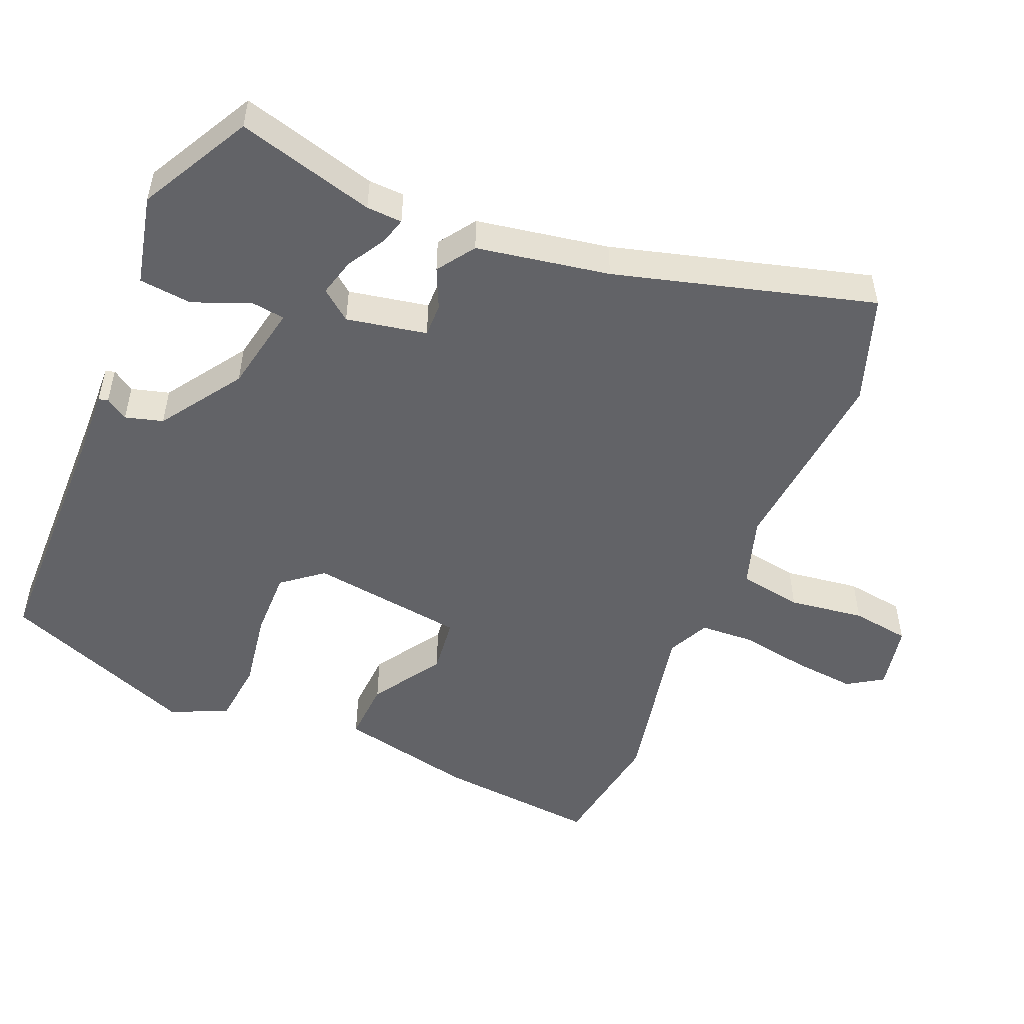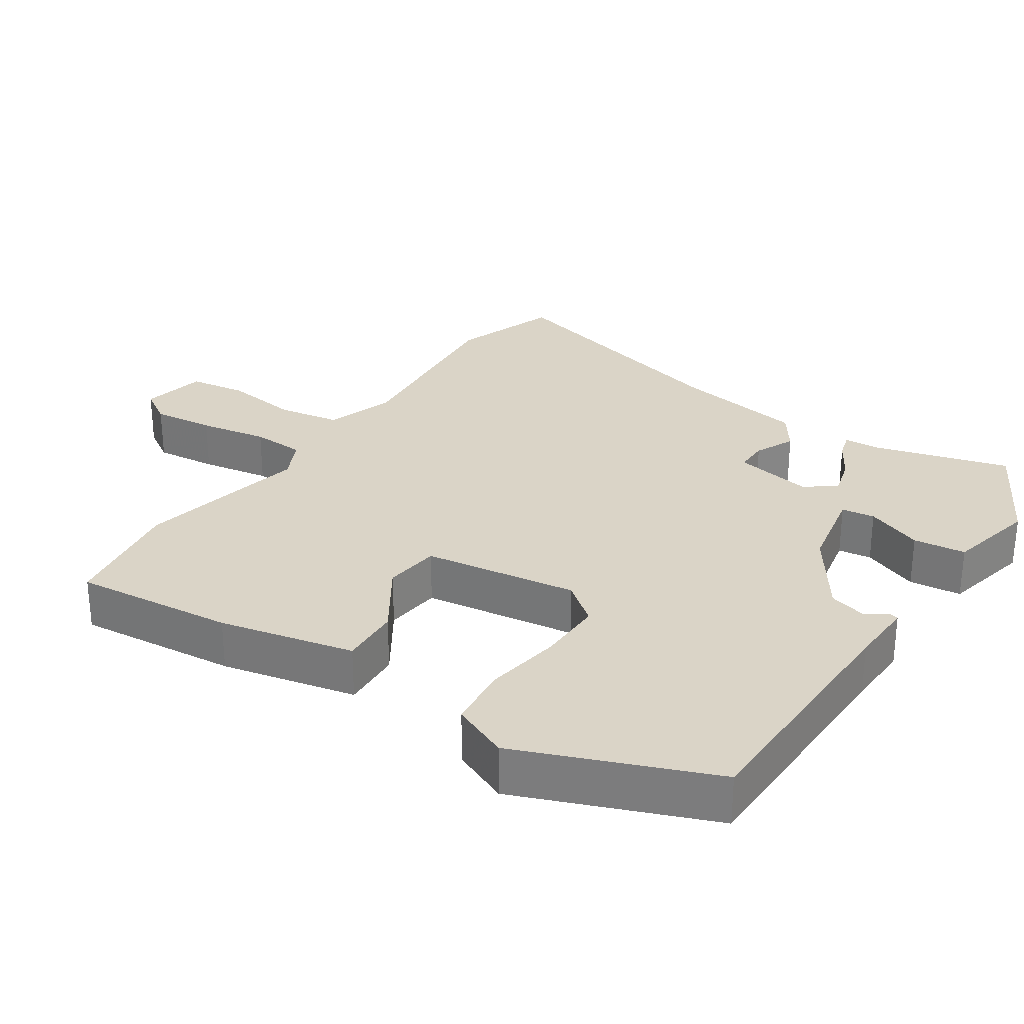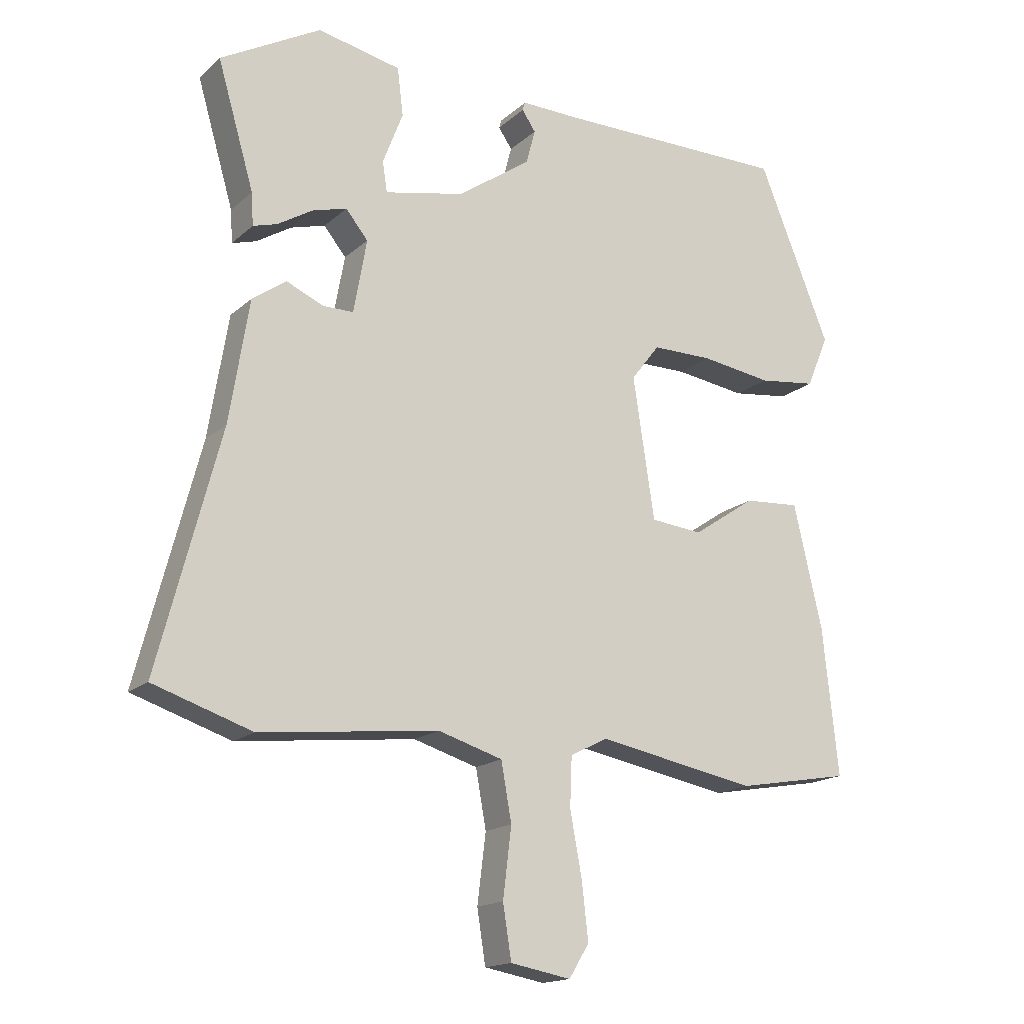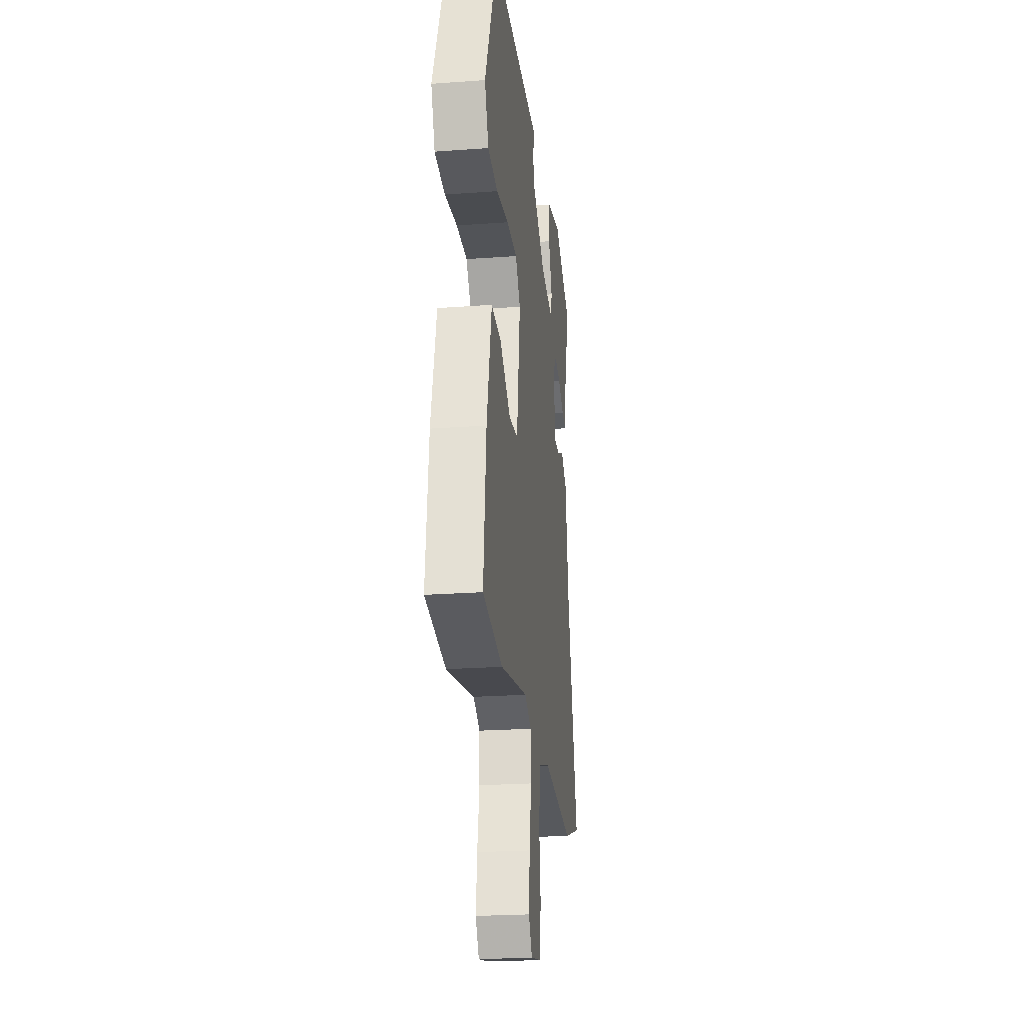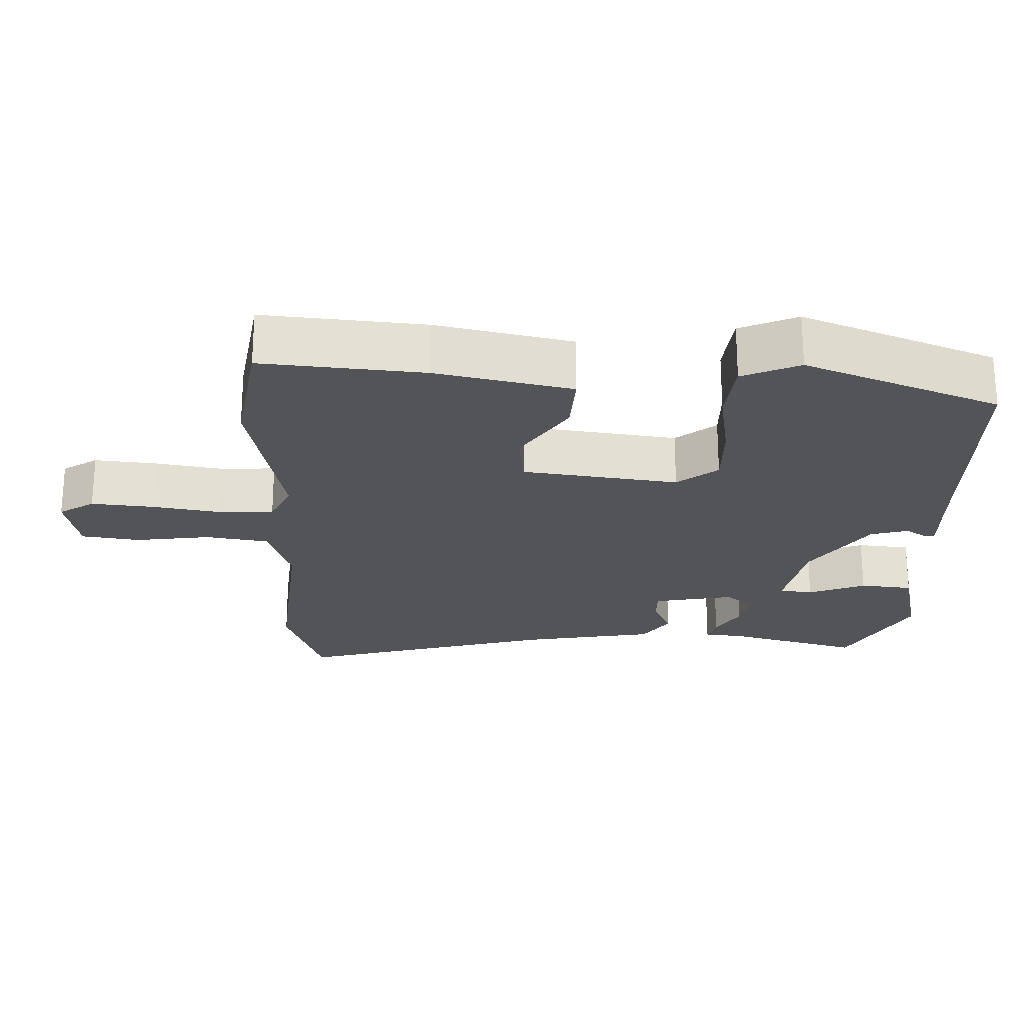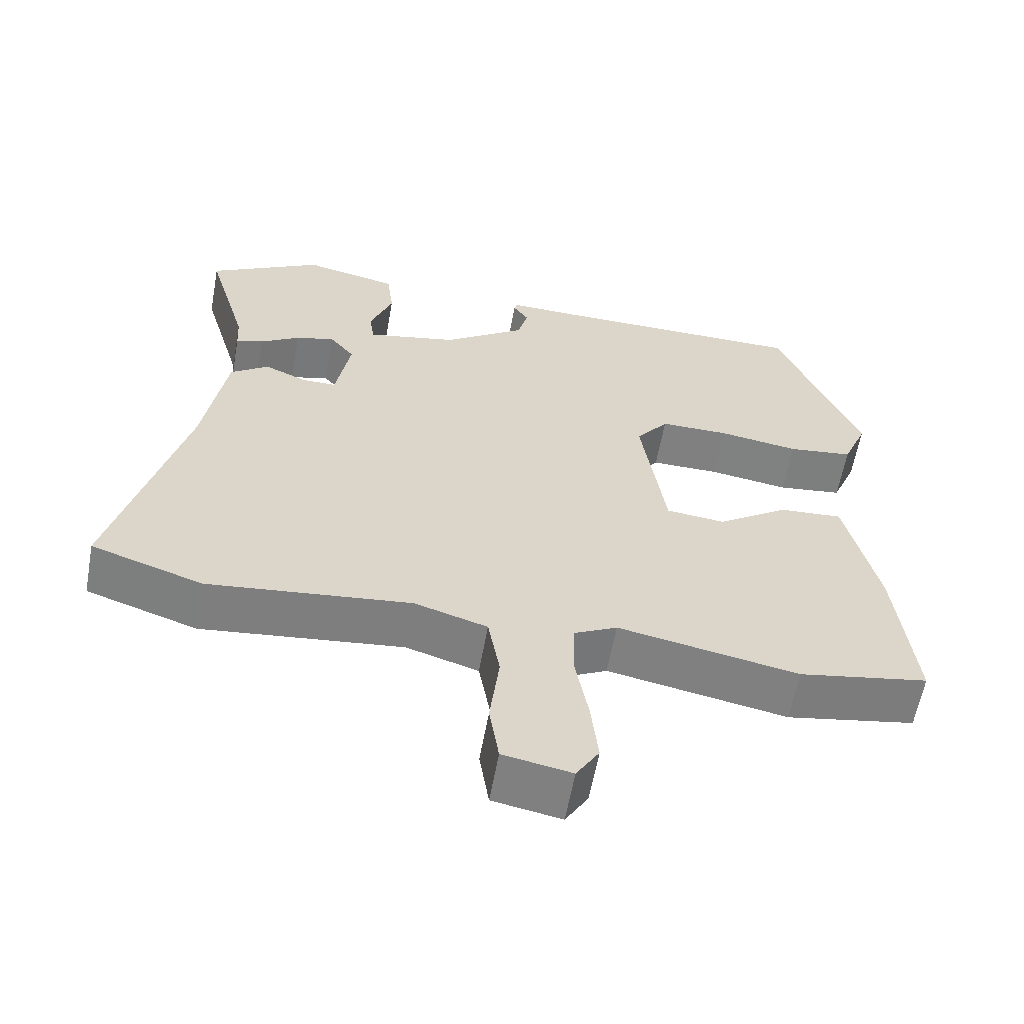
<metadata>
{"format":"obj","ext":"obj","renderer":"f3d","projection":"perspective","resolution":1024,"background":"white","views":[{"elev":-51.0,"azim":68.1,"up":"+Y"},{"elev":28.9,"azim":-55.6,"up":"+Y"},{"elev":-16.6,"azim":149.2,"up":"+Z"},{"elev":-23.2,"azim":-82.9,"up":"+Z"},{"elev":-23.3,"azim":-90.9,"up":"+Y"},{"elev":-60.1,"azim":169.8,"up":"+Z"}]}
</metadata>
<code>
v 0.515 0.07 0.427
v 0.459 0.07 0.235
v 0.456 0.07 0.185
v 0.419 0.07 0.196
v 0.365 0.07 0.229
v 0.312 0.07 0.244
v 0.278 0.07 0.202
v 0.298 0.07 0.089
v 0.345 0.07 0.089
v 0.402 0.07 0.114
v 0.454 0.07 0.077
v 0.484 0.07 -0.11
v 0.579 0.07 -0.474
v 0.428 0.07 -0.524
v 0.154 0.07 -0.494
v 0.055 0.07 -0.524
v 0.039 0.07 -0.613
v 0.052 0.07 -0.719
v 0.039 0.07 -0.801
v -0.054 0.07 -0.818
v -0.085 0.07 -0.768
v -0.075 0.07 -0.68
v -0.057 0.07 -0.583
v -0.06 0.07 -0.507
v -0.118 0.07 -0.478
v -0.363 0.07 -0.524
v -0.539 0.07 -0.493
v -0.515 0.07 -0.266
v -0.471 0.07 -0.076
v -0.385 0.07 -0.082
v -0.288 0.07 -0.147
v -0.208 0.07 -0.139
v -0.175 0.07 0.079
v -0.219 0.07 0.136
v -0.313 0.07 0.136
v -0.422 0.07 0.12
v -0.511 0.07 0.131
v -0.545 0.07 0.212
v -0.434 0.07 0.484
v -0.077 0.07 0.484
v 0.015 0.07 0.486
v 0.019 0.07 0.473
v -0.002 0.07 0.442
v 0.012 0.07 0.389
v 0.125 0.07 0.31
v 0.248 0.07 0.284
v 0.255 0.07 0.331
v 0.224 0.07 0.412
v 0.233 0.07 0.486
v 0.361 0.07 0.513
v 0.515 0 0.427
v 0.459 0 0.235
v 0.456 0 0.185
v 0.419 0 0.196
v 0.365 0 0.229
v 0.312 0 0.244
v 0.278 0 0.202
v 0.298 0 0.089
v 0.345 0 0.089
v 0.402 0 0.114
v 0.454 0 0.077
v 0.484 0 -0.11
v 0.579 0 -0.474
v 0.428 0 -0.524
v 0.154 0 -0.494
v 0.055 0 -0.524
v 0.039 0 -0.613
v 0.052 0 -0.719
v 0.039 0 -0.801
v -0.054 0 -0.818
v -0.085 0 -0.768
v -0.075 0 -0.68
v -0.057 0 -0.583
v -0.06 0 -0.507
v -0.118 0 -0.478
v -0.363 0 -0.524
v -0.539 0 -0.493
v -0.515 0 -0.266
v -0.471 0 -0.076
v -0.385 0 -0.082
v -0.288 0 -0.147
v -0.208 0 -0.139
v -0.175 0 0.079
v -0.219 0 0.136
v -0.313 0 0.136
v -0.422 0 0.12
v -0.511 0 0.131
v -0.545 0 0.212
v -0.434 0 0.484
v -0.077 0 0.484
v 0.015 0 0.486
v 0.019 0 0.473
v -0.002 0 0.442
v 0.012 0 0.389
v 0.125 0 0.31
v 0.248 0 0.284
v 0.255 0 0.331
v 0.224 0 0.412
v 0.233 0 0.486
v 0.361 0 0.513
f 50 1 2
f 49 50 2
f 48 49 2
f 47 48 2
f 46 47 2
f 45 46 2
f 40 41 42 43
f 40 43 44
f 39 40 44
f 38 39 44
f 37 38 44
f 36 37 44
f 35 36 44
f 34 35 44 45
f 29 30 31
f 28 29 31
f 27 28 31
f 26 27 31
f 25 26 31
f 24 25 31 32
f 21 22 23
f 20 21 23
f 19 20 23
f 18 19 23
f 17 18 23
f 16 17 23 24
f 24 32 33
f 16 24 33
f 15 16 33
f 14 15 33
f 13 14 33
f 12 13 33
f 9 10 11 12
f 2 3 4 5
f 2 5 6
f 45 2 6
f 34 45 6 7
f 33 34 7 8
f 8 9 12 33
f 52 51 100
f 52 100 99
f 52 99 98
f 52 98 97
f 52 97 96
f 52 96 95
f 93 92 91 90
f 94 93 90
f 94 90 89
f 94 89 88
f 94 88 87
f 94 87 86
f 94 86 85
f 95 94 85 84
f 81 80 79
f 81 79 78
f 81 78 77
f 81 77 76
f 81 76 75
f 82 81 75 74
f 73 72 71
f 73 71 70
f 73 70 69
f 73 69 68
f 73 68 67
f 74 73 67 66
f 83 82 74
f 83 74 66
f 83 66 65
f 83 65 64
f 83 64 63
f 83 63 62
f 62 61 60 59
f 55 54 53 52
f 56 55 52
f 56 52 95
f 57 56 95 84
f 58 57 84 83
f 83 62 59 58
f 1 51 52 2
f 2 52 53 3
f 3 53 54 4
f 4 54 55 5
f 5 55 56 6
f 6 56 57 7
f 7 57 58 8
f 8 58 59 9
f 9 59 60 10
f 10 60 61 11
f 11 61 62 12
f 12 62 63 13
f 13 63 64 14
f 14 64 65 15
f 15 65 66 16
f 16 66 67 17
f 17 67 68 18
f 18 68 69 19
f 19 69 70 20
f 20 70 71 21
f 21 71 72 22
f 22 72 73 23
f 23 73 74 24
f 24 74 75 25
f 25 75 76 26
f 26 76 77 27
f 27 77 78 28
f 28 78 79 29
f 29 79 80 30
f 30 80 81 31
f 31 81 82 32
f 32 82 83 33
f 33 83 84 34
f 34 84 85 35
f 35 85 86 36
f 36 86 87 37
f 37 87 88 38
f 38 88 89 39
f 39 89 90 40
f 40 90 91 41
f 41 91 92 42
f 42 92 93 43
f 43 93 94 44
f 44 94 95 45
f 45 95 96 46
f 46 96 97 47
f 47 97 98 48
f 48 98 99 49
f 49 99 100 50
f 50 100 51 1

</code>
